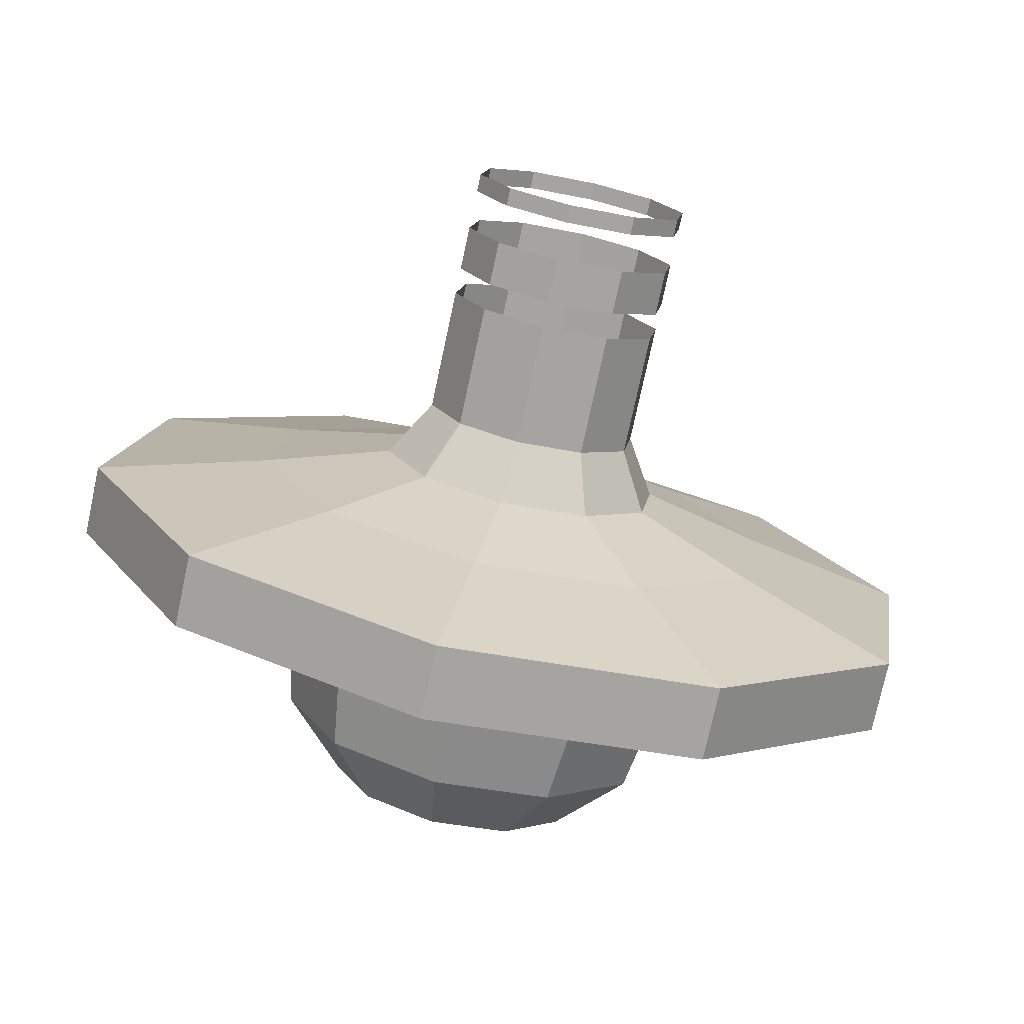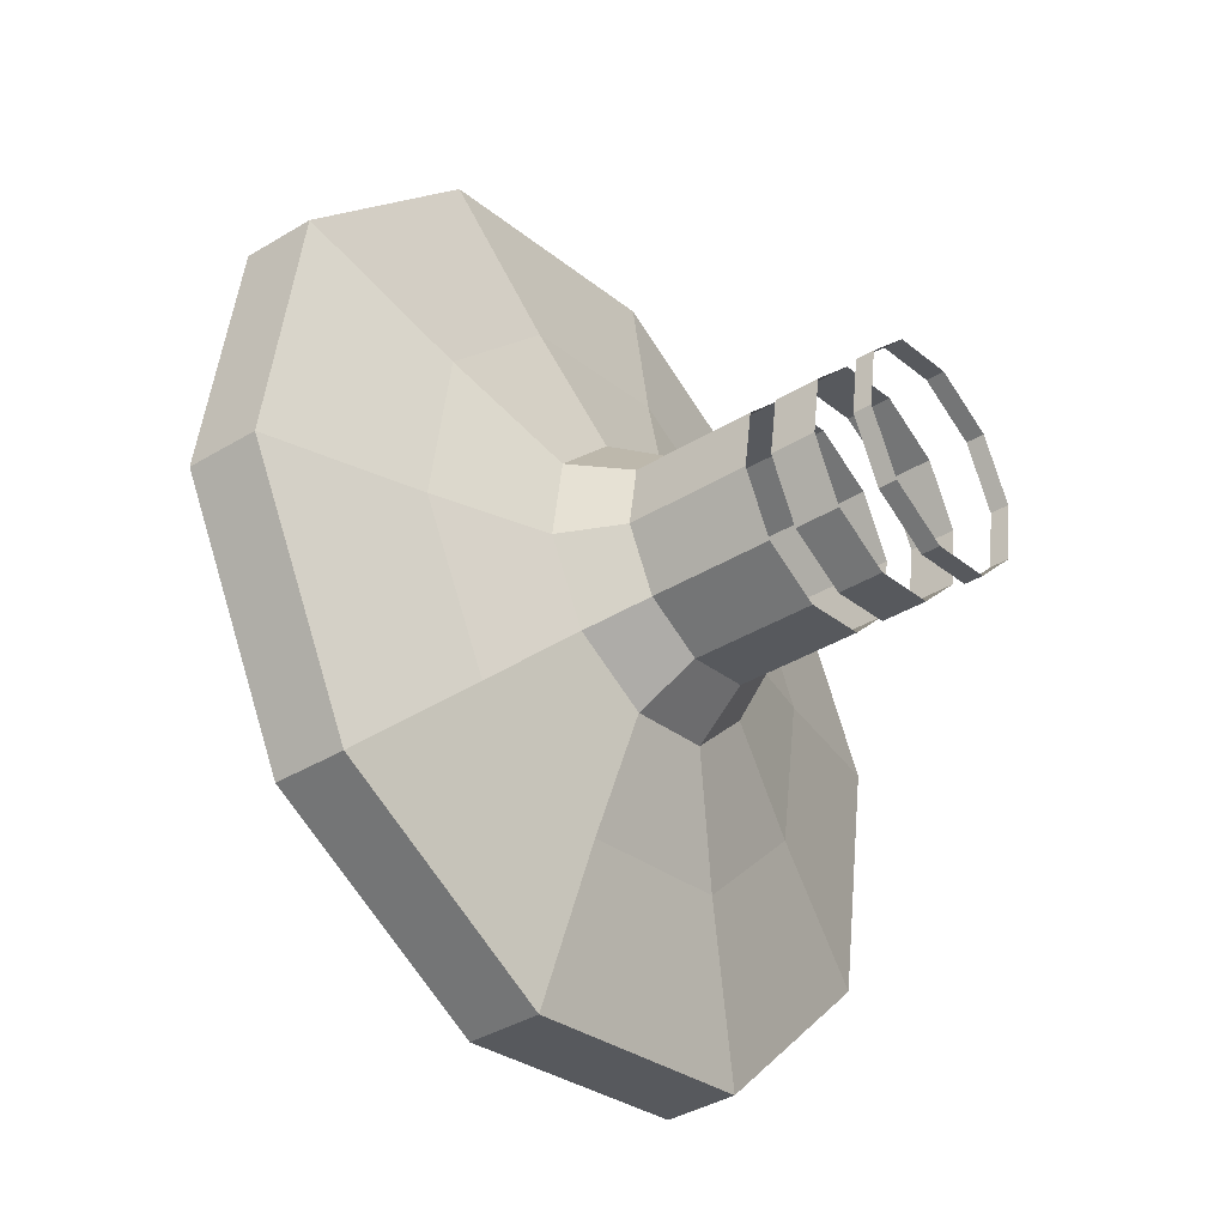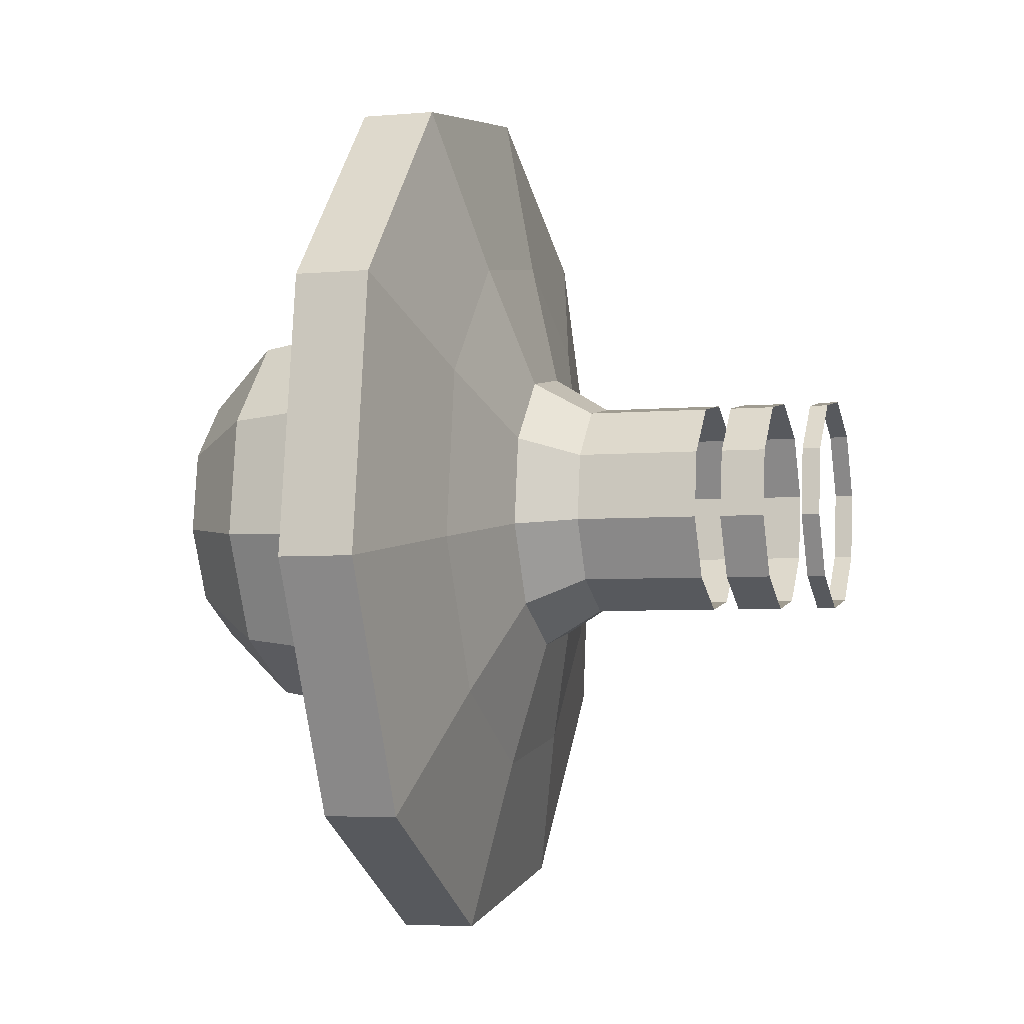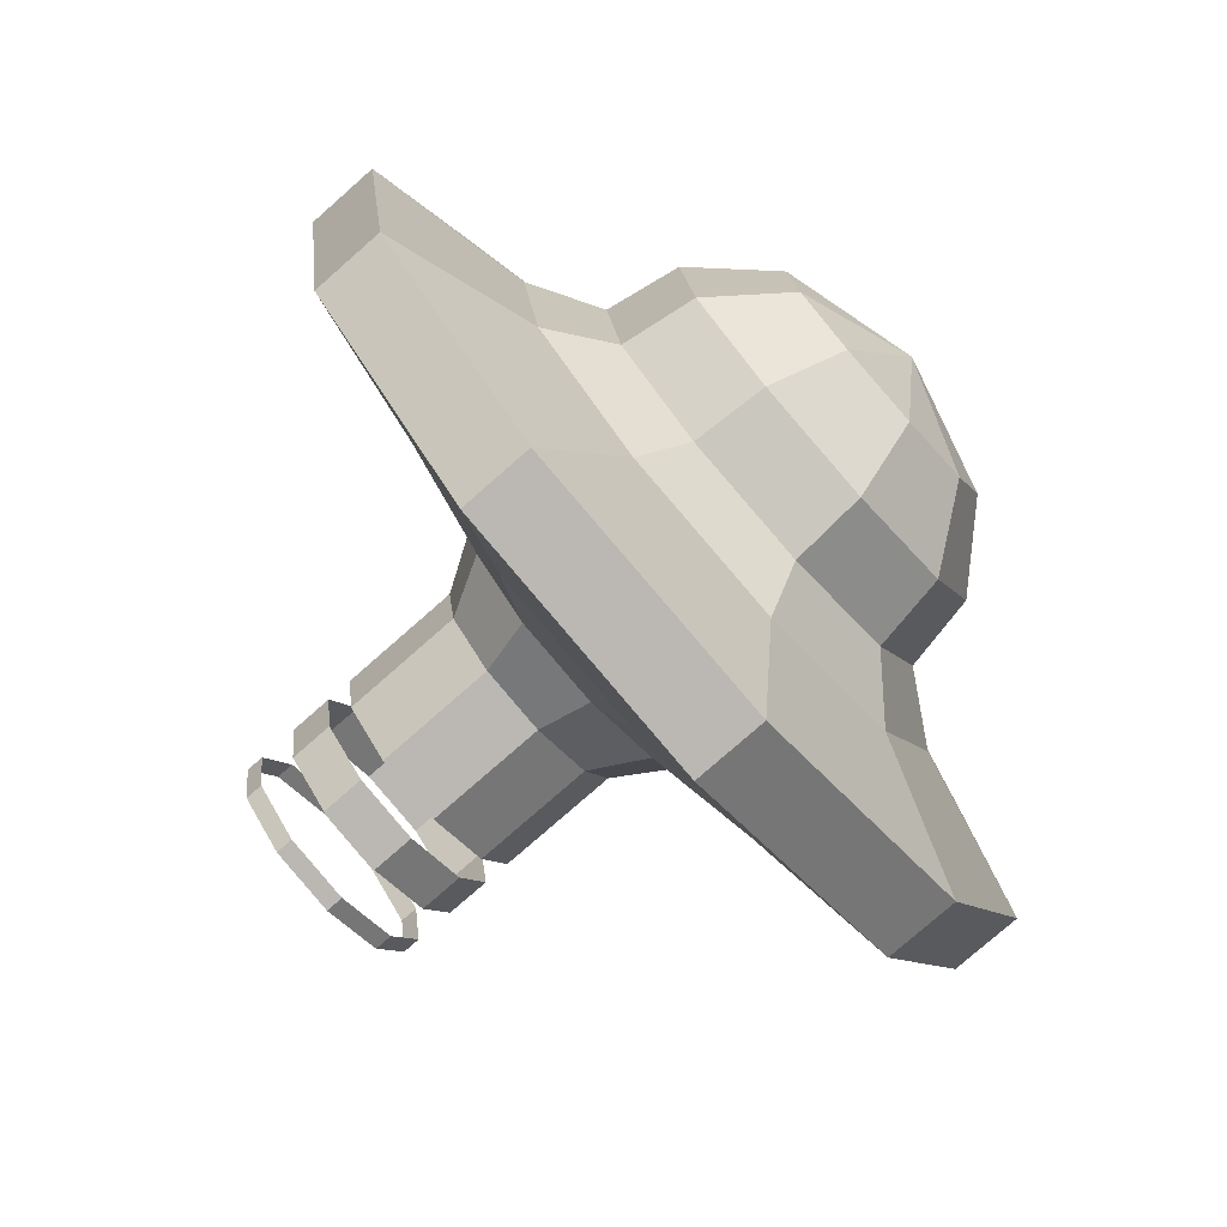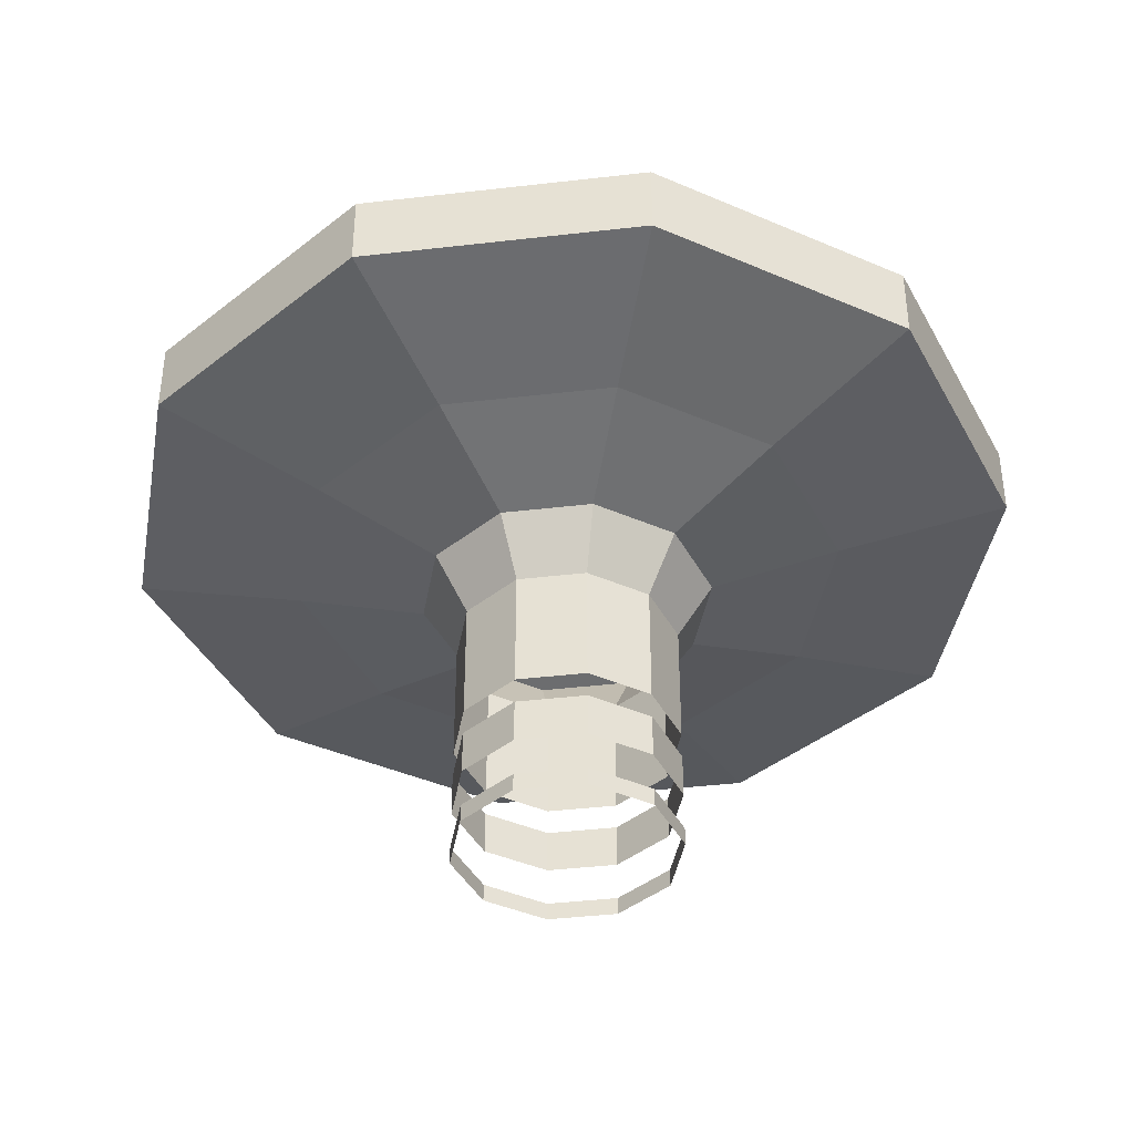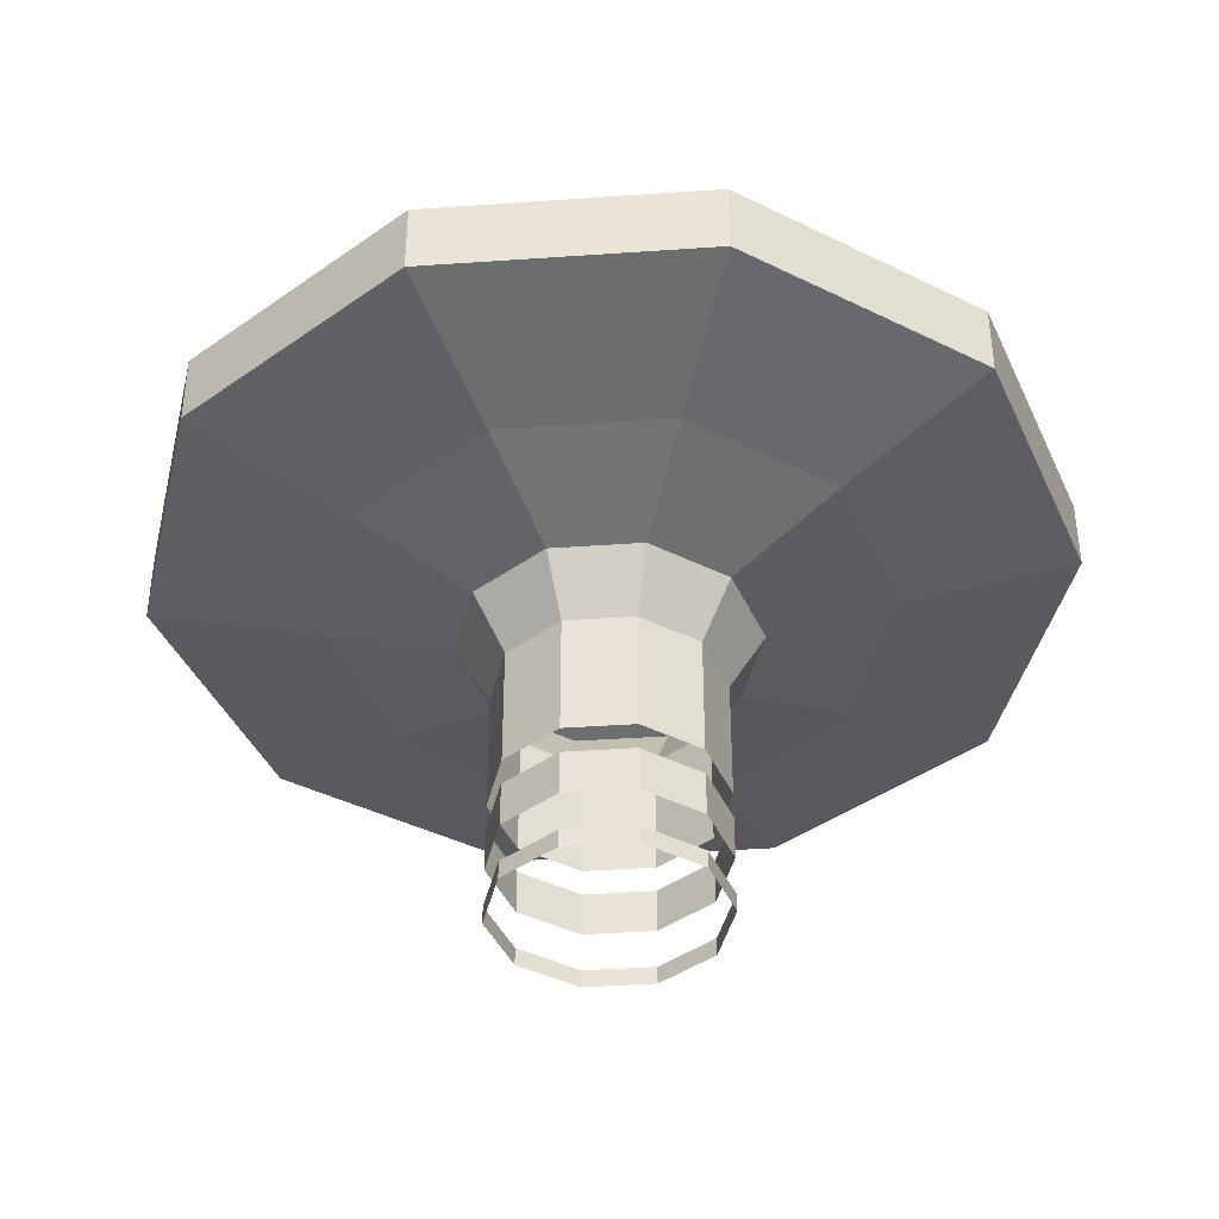
<metadata>
{"format":"obj","ext":"obj","renderer":"f3d","projection":"perspective","resolution":1024,"background":"white","views":[{"elev":-75.2,"azim":-12.1,"up":"+Z"},{"elev":-38.1,"azim":-52.3,"up":"+Z"},{"elev":-4.7,"azim":-73.7,"up":"+Z"},{"elev":-77.3,"azim":131.4,"up":"+Z"},{"elev":-41.1,"azim":178.5,"up":"+Y"},{"elev":-41.2,"azim":-40.7,"up":"+Y"}]}
</metadata>
<code>
o PUSHILIN_flying_saucer_Circle.006
v -1.251 0.07836 0.6221
v -0.6461 0.07836 1.238
v 0.2052 0.07836 1.382
v 0.9781 0.07836 0.9971
v 1.377 0.07836 0.2318
v 1.251 0.07836 -0.6221
v 0.6461 0.07836 -1.238
v -0.2052 0.07836 -1.382
v -0.9781 0.07836 -0.9971
v -1.377 0.07836 -0.2318
v -1.251 0.3063 0.6221
v -0.6461 0.3063 1.238
v 0.2052 0.3063 1.382
v 0.9781 0.3063 0.9972
v 1.377 0.3063 0.2318
v 1.251 0.3063 -0.6221
v 0.6461 0.3063 -1.238
v -0.2052 0.3063 -1.382
v -0.9781 0.3063 -0.9972
v -1.377 0.3063 -0.2318
v -0.5913 0.5483 0.2941
v -0.3055 0.5483 0.5855
v 0.09702 0.5483 0.6532
v 0.4625 0.5483 0.4715
v 0.6513 0.5483 0.1096
v 0.5913 0.5483 -0.2941
v 0.3055 0.5483 -0.5855
v -0.09702 0.5483 -0.6532
v -0.4625 0.5483 -0.4715
v -0.6513 0.5483 -0.1096
v -0.7707 -0.03829 0.3834
v -0.3982 -0.03829 0.7632
v 0.1265 -0.03829 0.8514
v 0.6028 -0.03829 0.6145
v 0.8488 -0.03829 0.1428
v 0.7707 -0.03829 -0.3834
v 0.3982 -0.03829 -0.7632
v -0.1265 -0.03829 -0.8514
v -0.6028 -0.03829 -0.6145
v -0.8488 -0.03829 -0.1428
v -0.4106 -0.1409 0.2043
v -0.2121 -0.1409 0.4066
v 0.06737 -0.1409 0.4536
v 0.3211 -0.1409 0.3274
v 0.4522 -0.1409 0.0761
v 0.4106 -0.1409 -0.2043
v 0.2121 -0.1409 -0.4066
v -0.06737 -0.1409 -0.4536
v -0.3211 -0.1409 -0.3274
v -0.4522 -0.1409 -0.0761
v -0.3106 -0.3215 0.1545
v -0.1605 -0.3215 0.3076
v 0.05097 -0.3215 0.3431
v 0.2429 -0.3215 0.2477
v 0.3421 -0.3215 0.05757
v 0.3106 -0.3215 -0.1545
v 0.1605 -0.3215 -0.3076
v -0.05097 -0.3215 -0.3431
v -0.2429 -0.3215 -0.2477
v -0.3421 -0.3215 -0.05757
v -0.5521 0.7815 0.2746
v -0.2852 0.7815 0.5467
v 0.09059 0.7815 0.6099
v 0.4318 0.7815 0.4402
v 0.6081 0.7815 0.1023
v 0.5521 0.7815 -0.2746
v 0.2852 0.7815 -0.5467
v -0.09059 0.7815 -0.6099
v -0.4318 0.7815 -0.4402
v -0.6081 0.7815 -0.1023
v -0.3667 0.999 0.1824
v -0.1894 0.999 0.3631
v 0.06017 0.999 0.4051
v 0.2868 0.999 0.2924
v 0.4038 0.999 0.06796
v 0.3667 0.999 -0.1824
v 0.1894 0.999 -0.3631
v -0.06016 0.999 -0.4051
v -0.2868 0.999 -0.2924
v -0.4038 0.999 -0.06796
v 0 1.109 0
v -0.6439 0.5878 -0.1084
v -0.5847 0.5878 0.2908
v -0.4573 0.5878 -0.4662
v -0.09593 0.5878 -0.6459
v 0.302 0.5878 -0.5789
v 0.5847 0.5878 -0.2908
v 0.6439 0.5878 0.1084
v 0.4573 0.5878 0.4662
v 0.09593 0.5878 0.6459
v -0.302 0.5878 0.5789
v -0.8608 0.423 -0.1449
v -0.7816 0.423 0.3888
v -0.6113 0.423 -0.6232
v -0.1282 0.423 -0.8635
v 0.4038 0.423 -0.7739
v 0.7816 0.423 -0.3888
v 0.8608 0.423 0.1449
v 0.6113 0.423 0.6232
v 0.1282 0.423 0.8635
v -0.4038 0.423 0.7739
v -1.377 0.2712 -0.2318
v -1.377 0.1134 -0.2318
v -1.251 0.1134 0.6221
v -1.251 0.2712 0.6221
v -0.9781 0.2712 -0.9971
v -0.9781 0.1134 -0.9971
v -0.2052 0.2712 -1.382
v -0.2052 0.1134 -1.382
v 0.6461 0.2712 -1.238
v 0.6461 0.1134 -1.238
v 1.251 0.2712 -0.6221
v 1.251 0.1134 -0.6221
v 1.377 0.2712 0.2318
v 1.377 0.1134 0.2318
v 0.9781 0.2712 0.9971
v 0.9781 0.1134 0.9971
v 0.2052 0.2712 1.382
v 0.2052 0.1134 1.382
v -0.6461 0.2712 1.238
v -0.6461 0.1134 1.238
v -0.3106 -0.7084 0.1545
v -0.1605 -0.7084 0.3076
v 0.05097 -0.7084 0.3431
v 0.2429 -0.7084 0.2477
v 0.3421 -0.7084 0.05757
v 0.3106 -0.7084 -0.1545
v 0.1605 -0.7084 -0.3076
v -0.05097 -0.7084 -0.3431
v -0.2429 -0.7084 -0.2477
v -0.3421 -0.7084 -0.05757
v -0.3106 -0.791 0.1545
v -0.1605 -0.791 0.3076
v 0.05097 -0.791 0.3431
v 0.2429 -0.791 0.2477
v 0.3421 -0.791 0.05757
v 0.3106 -0.791 -0.1545
v 0.1605 -0.791 -0.3076
v -0.05097 -0.791 -0.3431
v -0.2429 -0.791 -0.2477
v -0.3421 -0.791 -0.05757
v -0.3106 -0.9302 0.1545
v -0.1605 -0.9302 0.3076
v 0.05097 -0.9302 0.3431
v 0.2429 -0.9302 0.2477
v 0.3421 -0.9302 0.05757
v 0.3106 -0.9302 -0.1545
v 0.1605 -0.9302 -0.3076
v -0.05097 -0.9302 -0.3431
v -0.2429 -0.9302 -0.2477
v -0.3421 -0.9302 -0.05757
v -0.3106 -1.052 0.1545
v -0.1605 -1.052 0.3076
v 0.05097 -1.052 0.3431
v 0.2429 -1.052 0.2477
v 0.3421 -1.052 0.05757
v 0.3106 -1.052 -0.1545
v 0.1605 -1.052 -0.3076
v -0.05097 -1.052 -0.3431
v -0.2429 -1.052 -0.2477
v -0.3421 -1.052 -0.05757
v -0.3106 -1.109 0.1545
v -0.1605 -1.109 0.3076
v 0.05097 -1.109 0.3431
v 0.2429 -1.109 0.2477
v 0.3421 -1.109 0.05757
v 0.3106 -1.109 -0.1545
v 0.1605 -1.109 -0.3076
v -0.05097 -1.109 -0.3431
v -0.2429 -1.109 -0.2477
v -0.3421 -1.109 -0.05757
f 102 105 11 20
f 106 102 20 19
f 108 106 19 18
f 110 108 18 17
f 112 110 17 16
f 114 112 16 15
f 116 114 15 14
f 118 116 14 13
f 120 118 13 12
f 105 120 12 11
f 92 93 21 30
f 94 92 30 29
f 95 94 29 28
f 96 95 28 27
f 97 96 27 26
f 98 97 26 25
f 99 98 25 24
f 100 99 24 23
f 101 100 23 22
f 93 101 22 21
f 1 10 40 31
f 10 9 39 40
f 9 8 38 39
f 8 7 37 38
f 7 6 36 37
f 6 5 35 36
f 5 4 34 35
f 4 3 33 34
f 3 2 32 33
f 2 1 31 32
f 31 40 50 41
f 40 39 49 50
f 39 38 48 49
f 38 37 47 48
f 37 36 46 47
f 36 35 45 46
f 35 34 44 45
f 34 33 43 44
f 33 32 42 43
f 32 31 41 42
f 41 50 60 51
f 50 49 59 60
f 49 48 58 59
f 48 47 57 58
f 47 46 56 57
f 46 45 55 56
f 45 44 54 55
f 44 43 53 54
f 43 42 52 53
f 42 41 51 52
f 82 83 61 70
f 84 82 70 69
f 85 84 69 68
f 86 85 68 67
f 87 86 67 66
f 88 87 66 65
f 89 88 65 64
f 90 89 64 63
f 91 90 63 62
f 83 91 62 61
f 70 61 71 80
f 69 70 80 79
f 68 69 79 78
f 67 68 78 77
f 66 67 77 76
f 65 66 76 75
f 64 65 75 74
f 63 64 74 73
f 62 63 73 72
f 61 62 72 71
f 80 71 81
f 79 80 81
f 78 79 81
f 77 78 81
f 76 77 81
f 75 76 81
f 74 75 81
f 73 74 81
f 72 73 81
f 71 72 81
f 21 22 91 83
f 22 23 90 91
f 23 24 89 90
f 24 25 88 89
f 25 26 87 88
f 26 27 86 87
f 27 28 85 86
f 28 29 84 85
f 29 30 82 84
f 30 21 83 82
f 11 12 101 93
f 12 13 100 101
f 13 14 99 100
f 14 15 98 99
f 15 16 97 98
f 16 17 96 97
f 17 18 95 96
f 18 19 94 95
f 19 20 92 94
f 20 11 93 92
f 1 2 121 104
f 104 121 120 105
f 2 3 119 121
f 121 119 118 120
f 3 4 117 119
f 119 117 116 118
f 4 5 115 117
f 117 115 114 116
f 5 6 113 115
f 115 113 112 114
f 6 7 111 113
f 113 111 110 112
f 7 8 109 111
f 111 109 108 110
f 8 9 107 109
f 109 107 106 108
f 9 10 103 107
f 107 103 102 106
f 10 1 104 103
f 103 104 105 102
f 51 60 131 122
f 58 57 128 129
f 55 54 125 126
f 52 51 122 123
f 59 58 129 130
f 56 55 126 127
f 53 52 123 124
f 60 59 130 131
f 57 56 127 128
f 54 53 124 125
f 132 141 151 142
f 139 138 148 149
f 136 135 145 146
f 133 132 142 143
f 140 139 149 150
f 137 136 146 147
f 134 133 143 144
f 141 140 150 151
f 138 137 147 148
f 135 134 144 145
f 156 155 165 166
f 153 152 162 163
f 160 159 169 170
f 157 156 166 167
f 154 153 163 164
f 161 160 170 171
f 158 157 167 168
f 155 154 164 165
f 152 161 171 162
f 159 158 168 169

</code>
